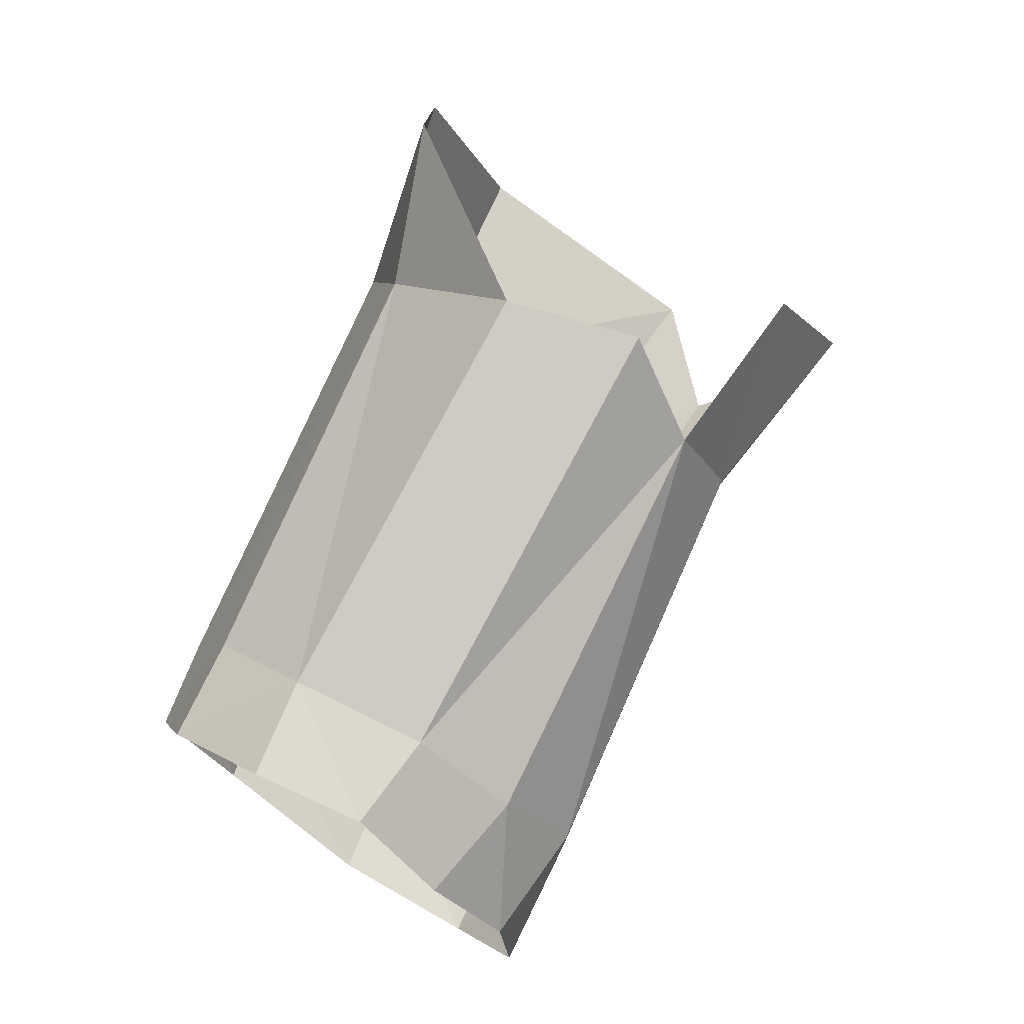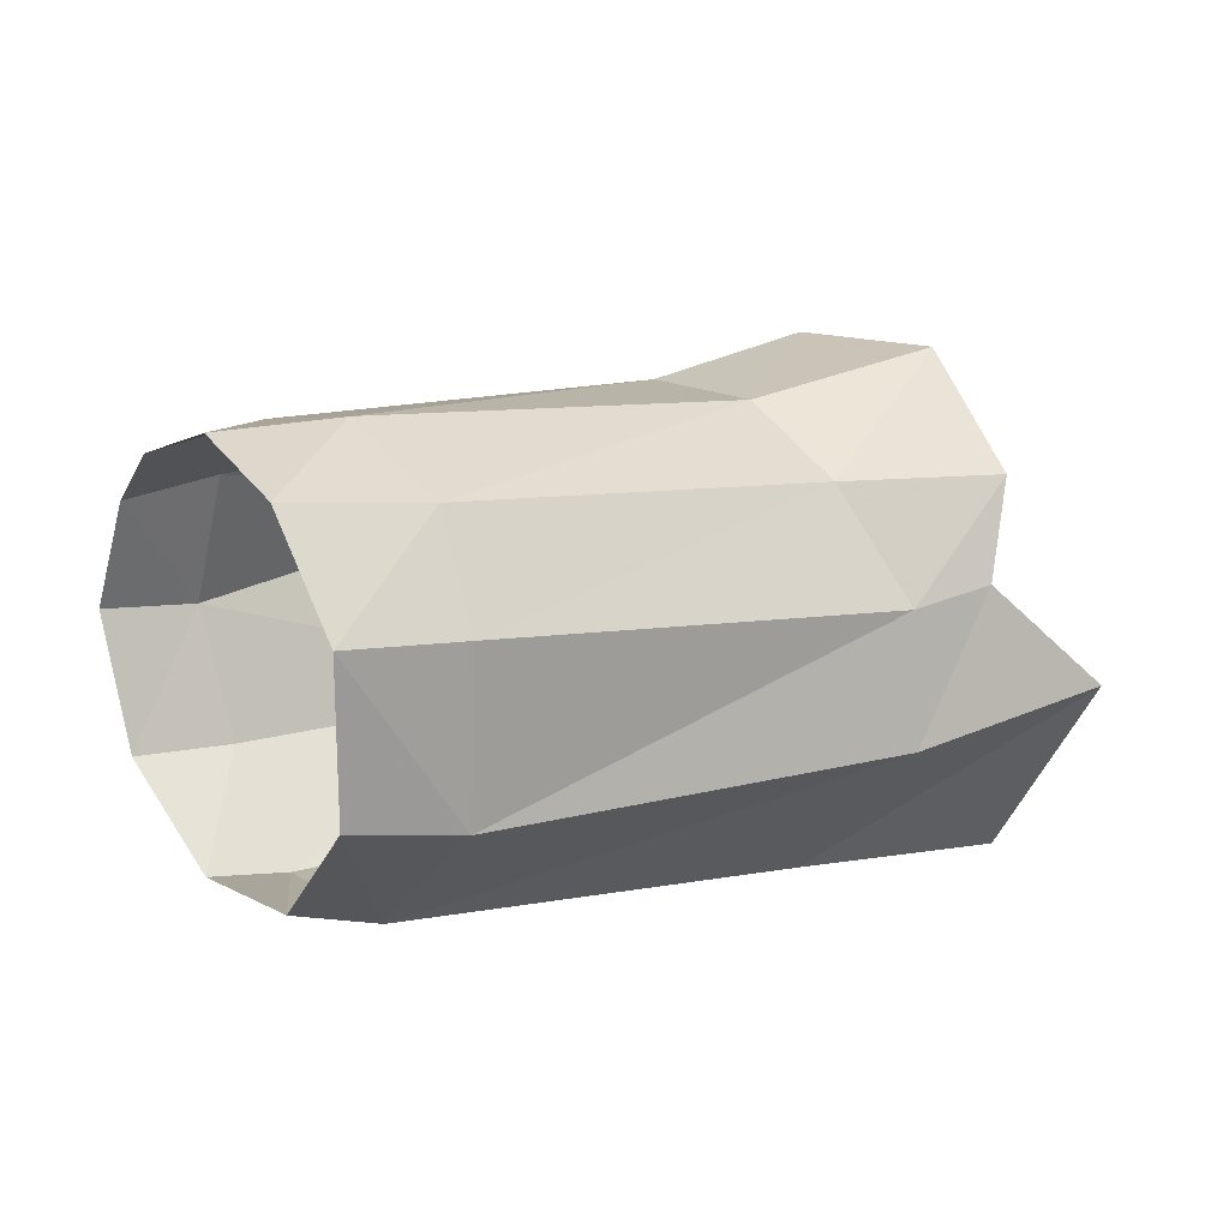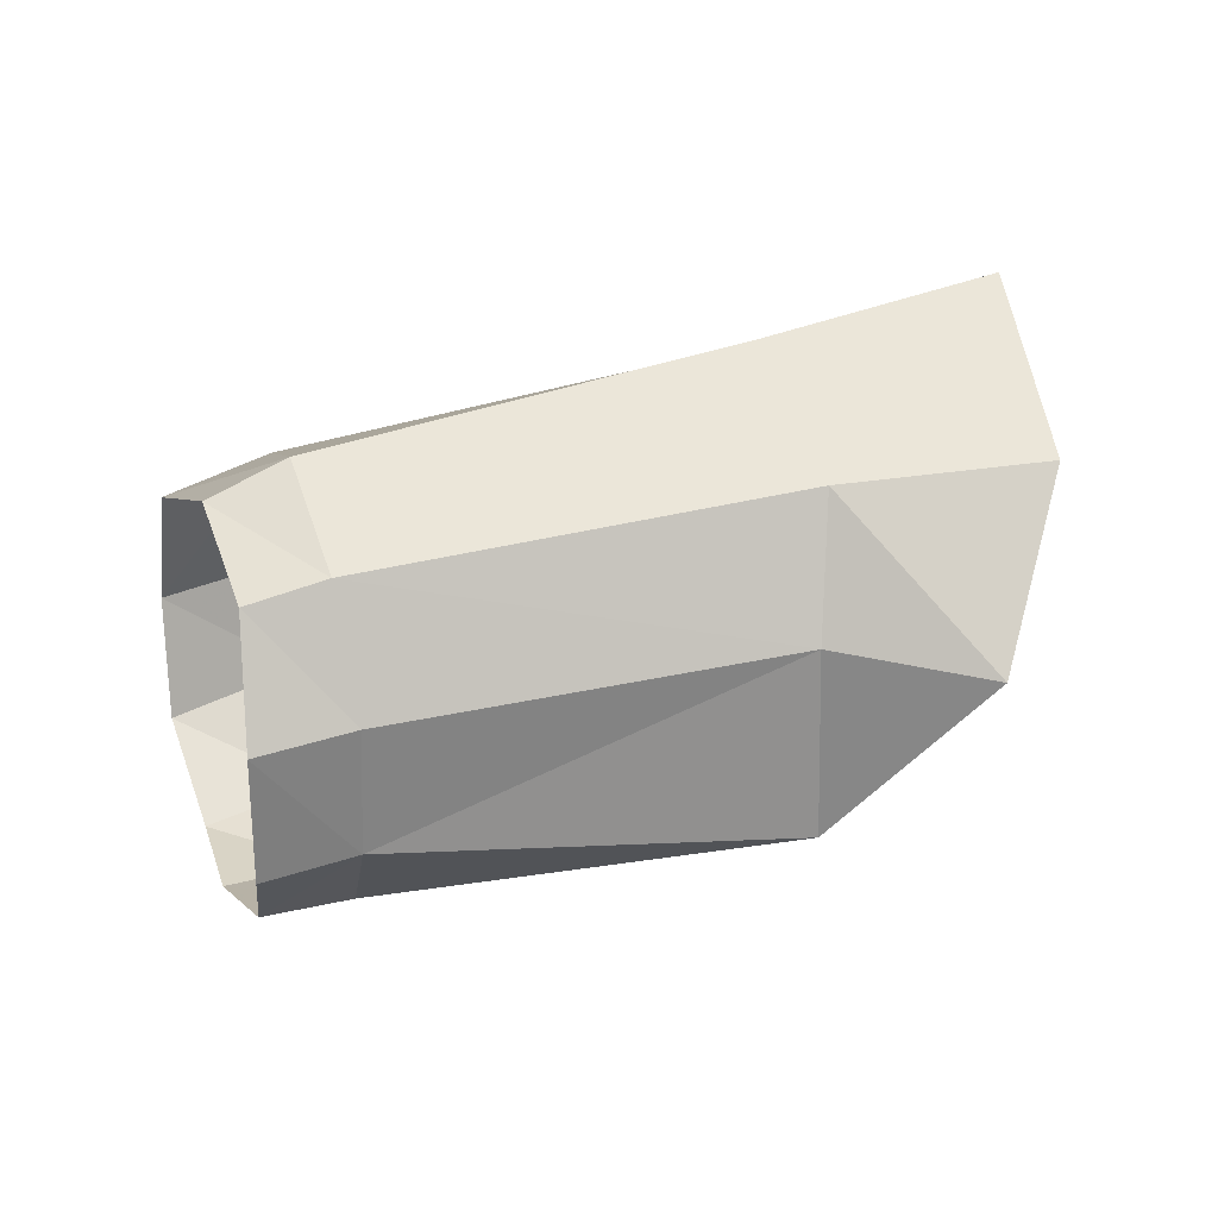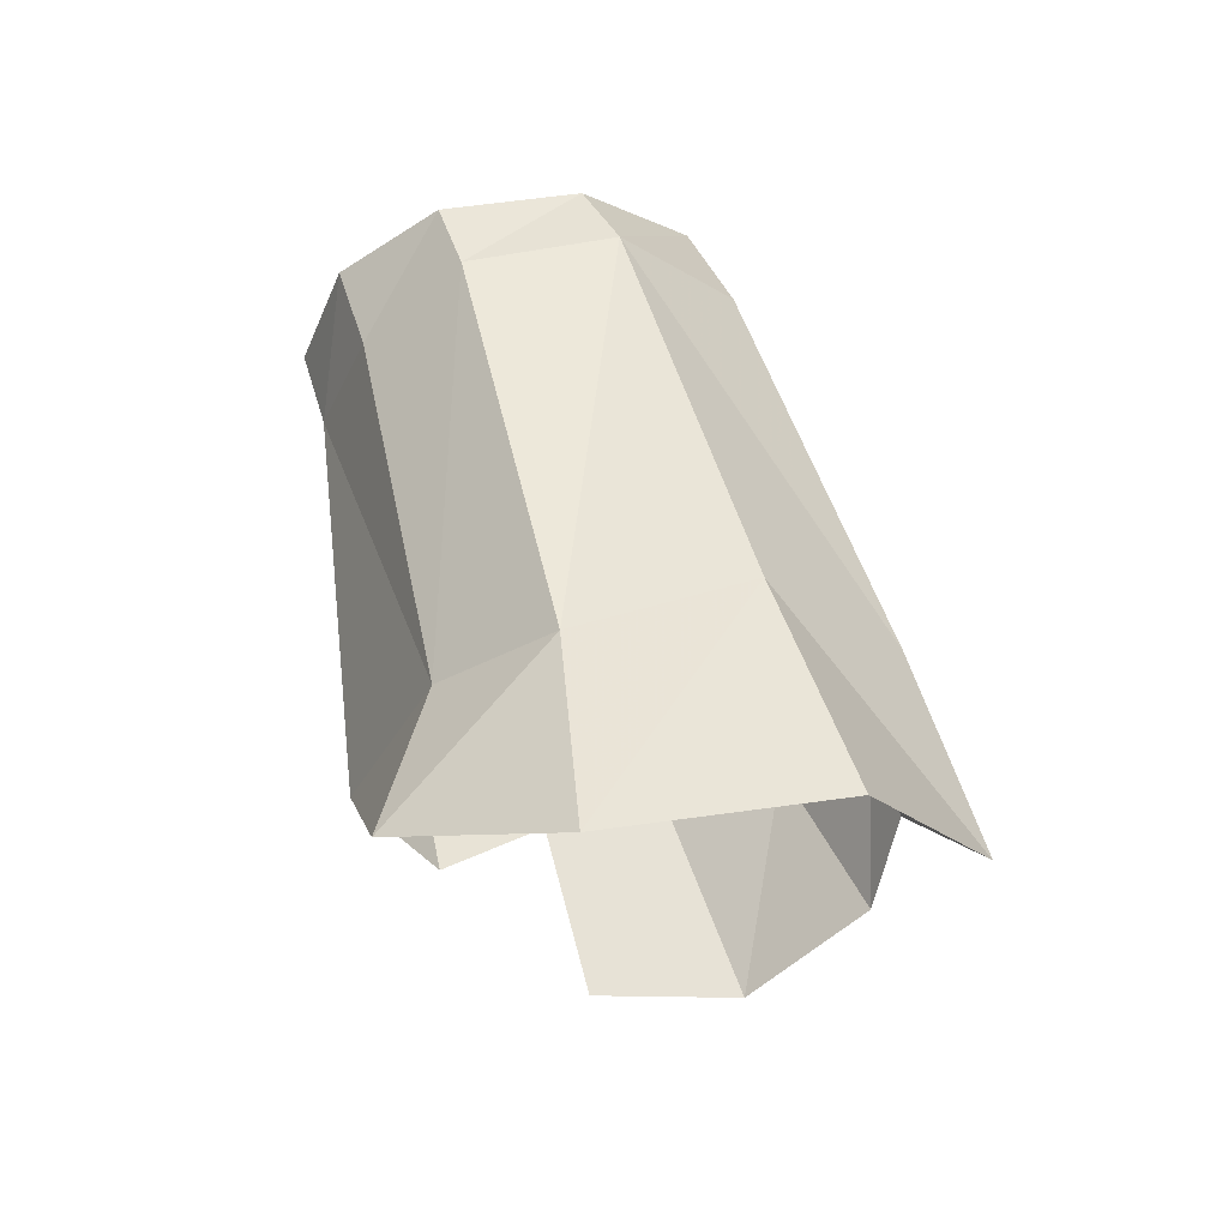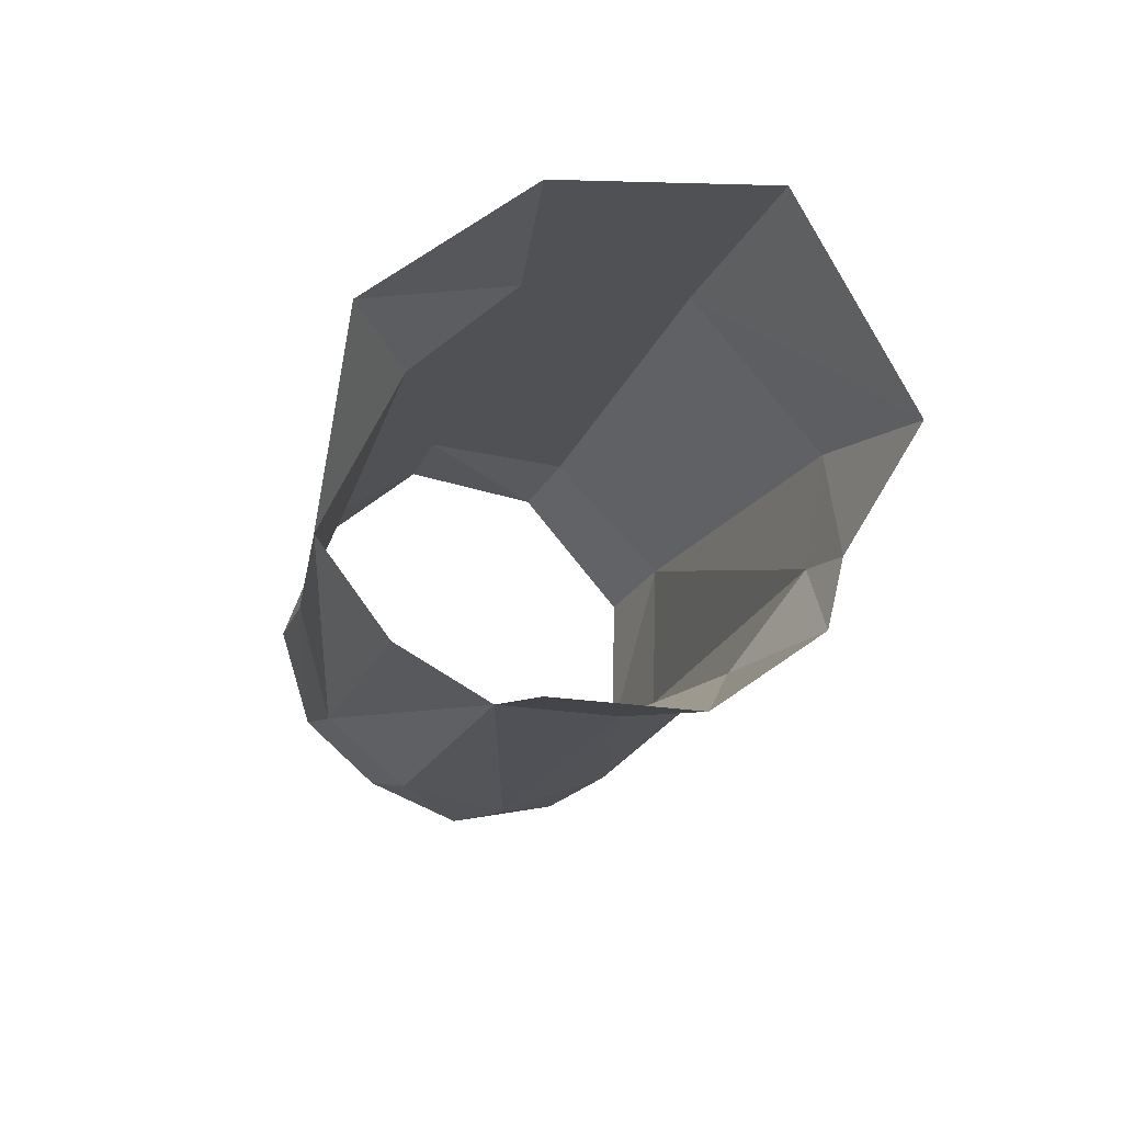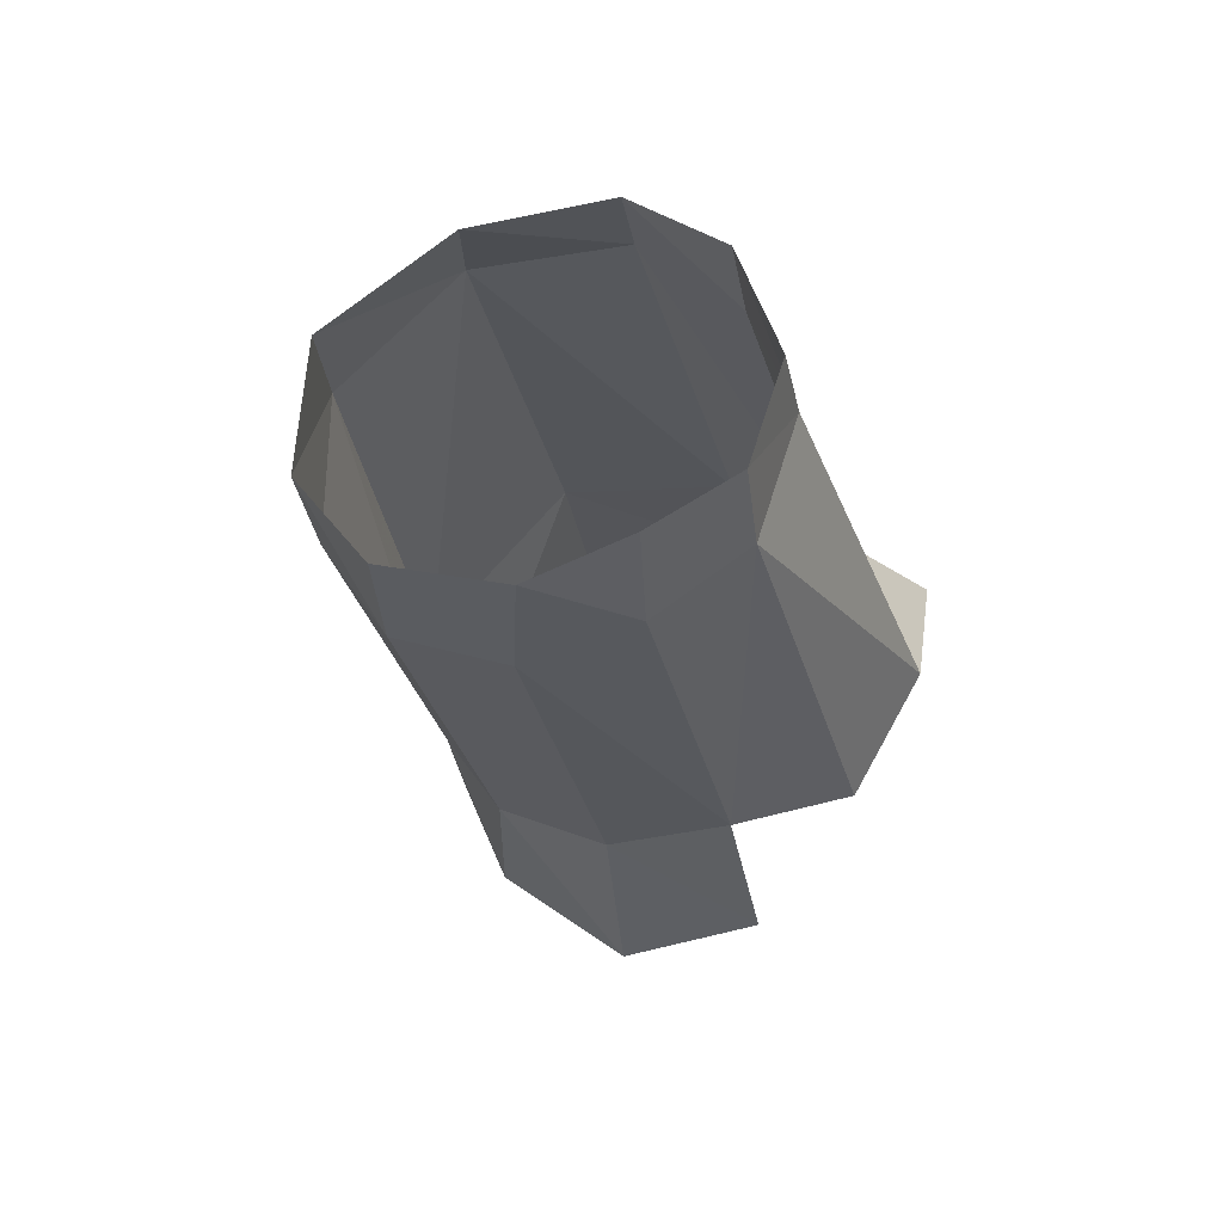
<metadata>
{"format":"obj","ext":"obj","renderer":"f3d","projection":"perspective","resolution":1024,"background":"white","views":[{"elev":32.1,"azim":-59.9,"up":"+Z"},{"elev":-75.1,"azim":-5.1,"up":"+Z"},{"elev":51.1,"azim":-53.6,"up":"+Y"},{"elev":51.7,"azim":38.1,"up":"+Y"},{"elev":-19.5,"azim":36.6,"up":"+Y"},{"elev":-26.6,"azim":-115.4,"up":"+Y"}]}
</metadata>
<code>
v -0.003626 0.006048 0.009037
v 0.0113 0.002337 -0.004624
v 0.009129 0.01011 0.000502
v 0.002949 0.00966 0.006673
v -0.02069 -0.004525 -0.01212
v -0.02186 -0.002223 -0.009063
v -0.02111 0.006391 -0.008996
v -0.01817 0.00942 -0.01151
v -0.01507 0.008732 -0.01602
v -0.01559 0.009658 -0.009763
v -0.01799 0.006348 -0.006828
v -0.006072 0.005994 0.003261
v -0.002459 0.009432 0.000923
v 0.00714 -0.004718 -0.004511
v 0.004649 -0.008183 -0.000513
v -0.001699 -0.006438 -0.00425
v 0.001115 -0.004536 -0.007329
v -0.02256 0.001726 -0.008005
v -0.01131 -0.004789 -0.01656
v -0.01434 -0.0065 -0.0134
v -0.01849 -0.00597 -0.01518
v -0.01601 -0.004924 -0.01897
v 0.00031 -0.007737 0.003101
v -0.006069 -0.004711 0.003737
v -0.004904 -0.006231 -0.000798
v -0.008565 -0.00052 0.005288
v -0.009888 -0.001219 -0.01847
v -0.009555 0.004831 -0.01827
v 0.004678 0.003979 -0.008872
v 0.004077 -0.000713 -0.008346
v -0.0196 0.001833 -0.005862
v -0.01722 -0.005552 -0.01023
v -0.01894 -0.002958 -0.007195
v -0.01214 0.009322 -0.01456
v -0.01329 0.00442 -0.02031
v -0.0138 -0.001227 -0.02086
v 0.001592 0.009881 -0.004546
v 0.006796 -0.00132 -0.006421
f 11 12 10
f 10 12 13
f 14 15 17
f 17 15 16
f 19 20 22
f 22 20 21
f 27 28 30
f 30 28 29
f 18 31 7
f 7 31 11
f 15 23 16
f 16 23 25
f 20 32 21
f 21 32 5
f 33 31 6
f 6 31 18
f 28 35 34
f 34 35 9
f 27 36 28
f 28 36 35
f 34 9 10
f 10 9 8
f 10 13 34
f 34 13 37
f 19 27 17
f 17 27 30
f 32 33 5
f 5 33 6
f 7 11 8
f 8 11 10
f 27 19 36
f 36 19 22
f 3 2 37
f 37 2 29
f 26 12 31
f 31 12 11
f 12 1 13
f 13 1 4
f 17 16 19
f 19 16 20
f 32 25 33
f 33 25 24
f 24 26 33
f 33 26 31
f 38 14 30
f 30 14 17
f 16 25 20
f 20 25 32
f 13 4 37
f 37 4 3
f 37 29 34
f 34 29 28
f 12 26 1
f 30 29 38
f 38 29 2

</code>
